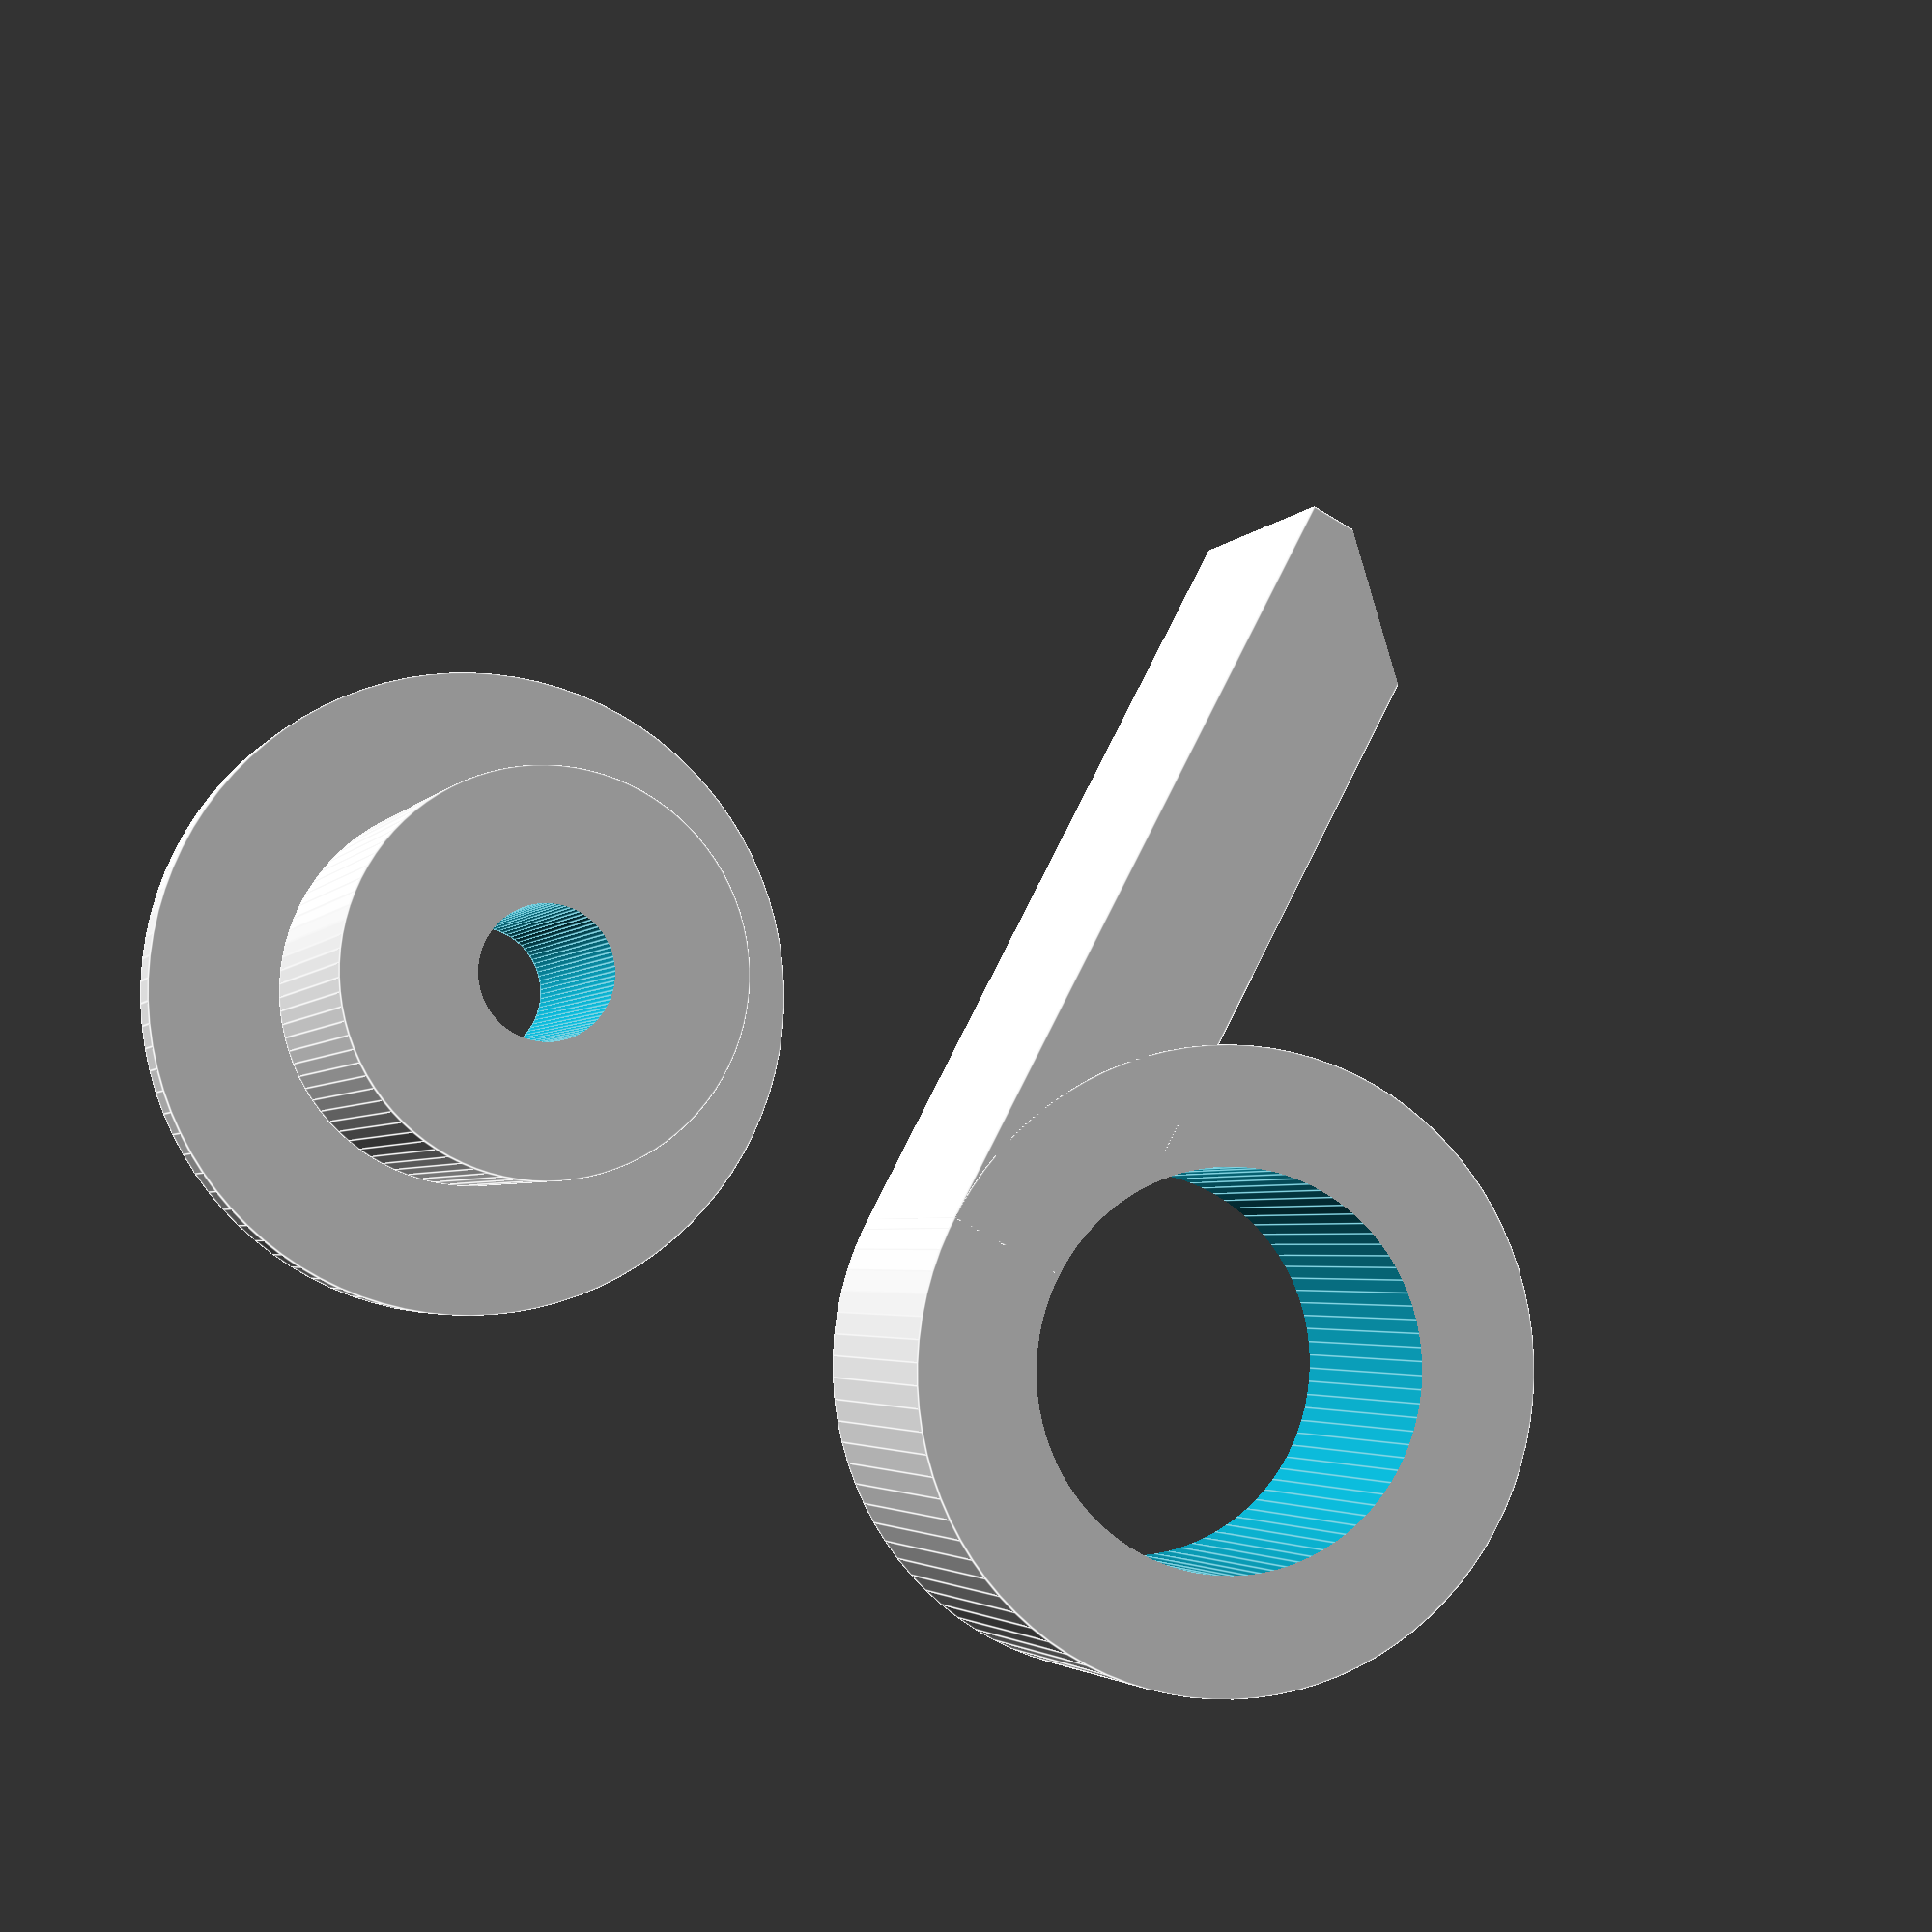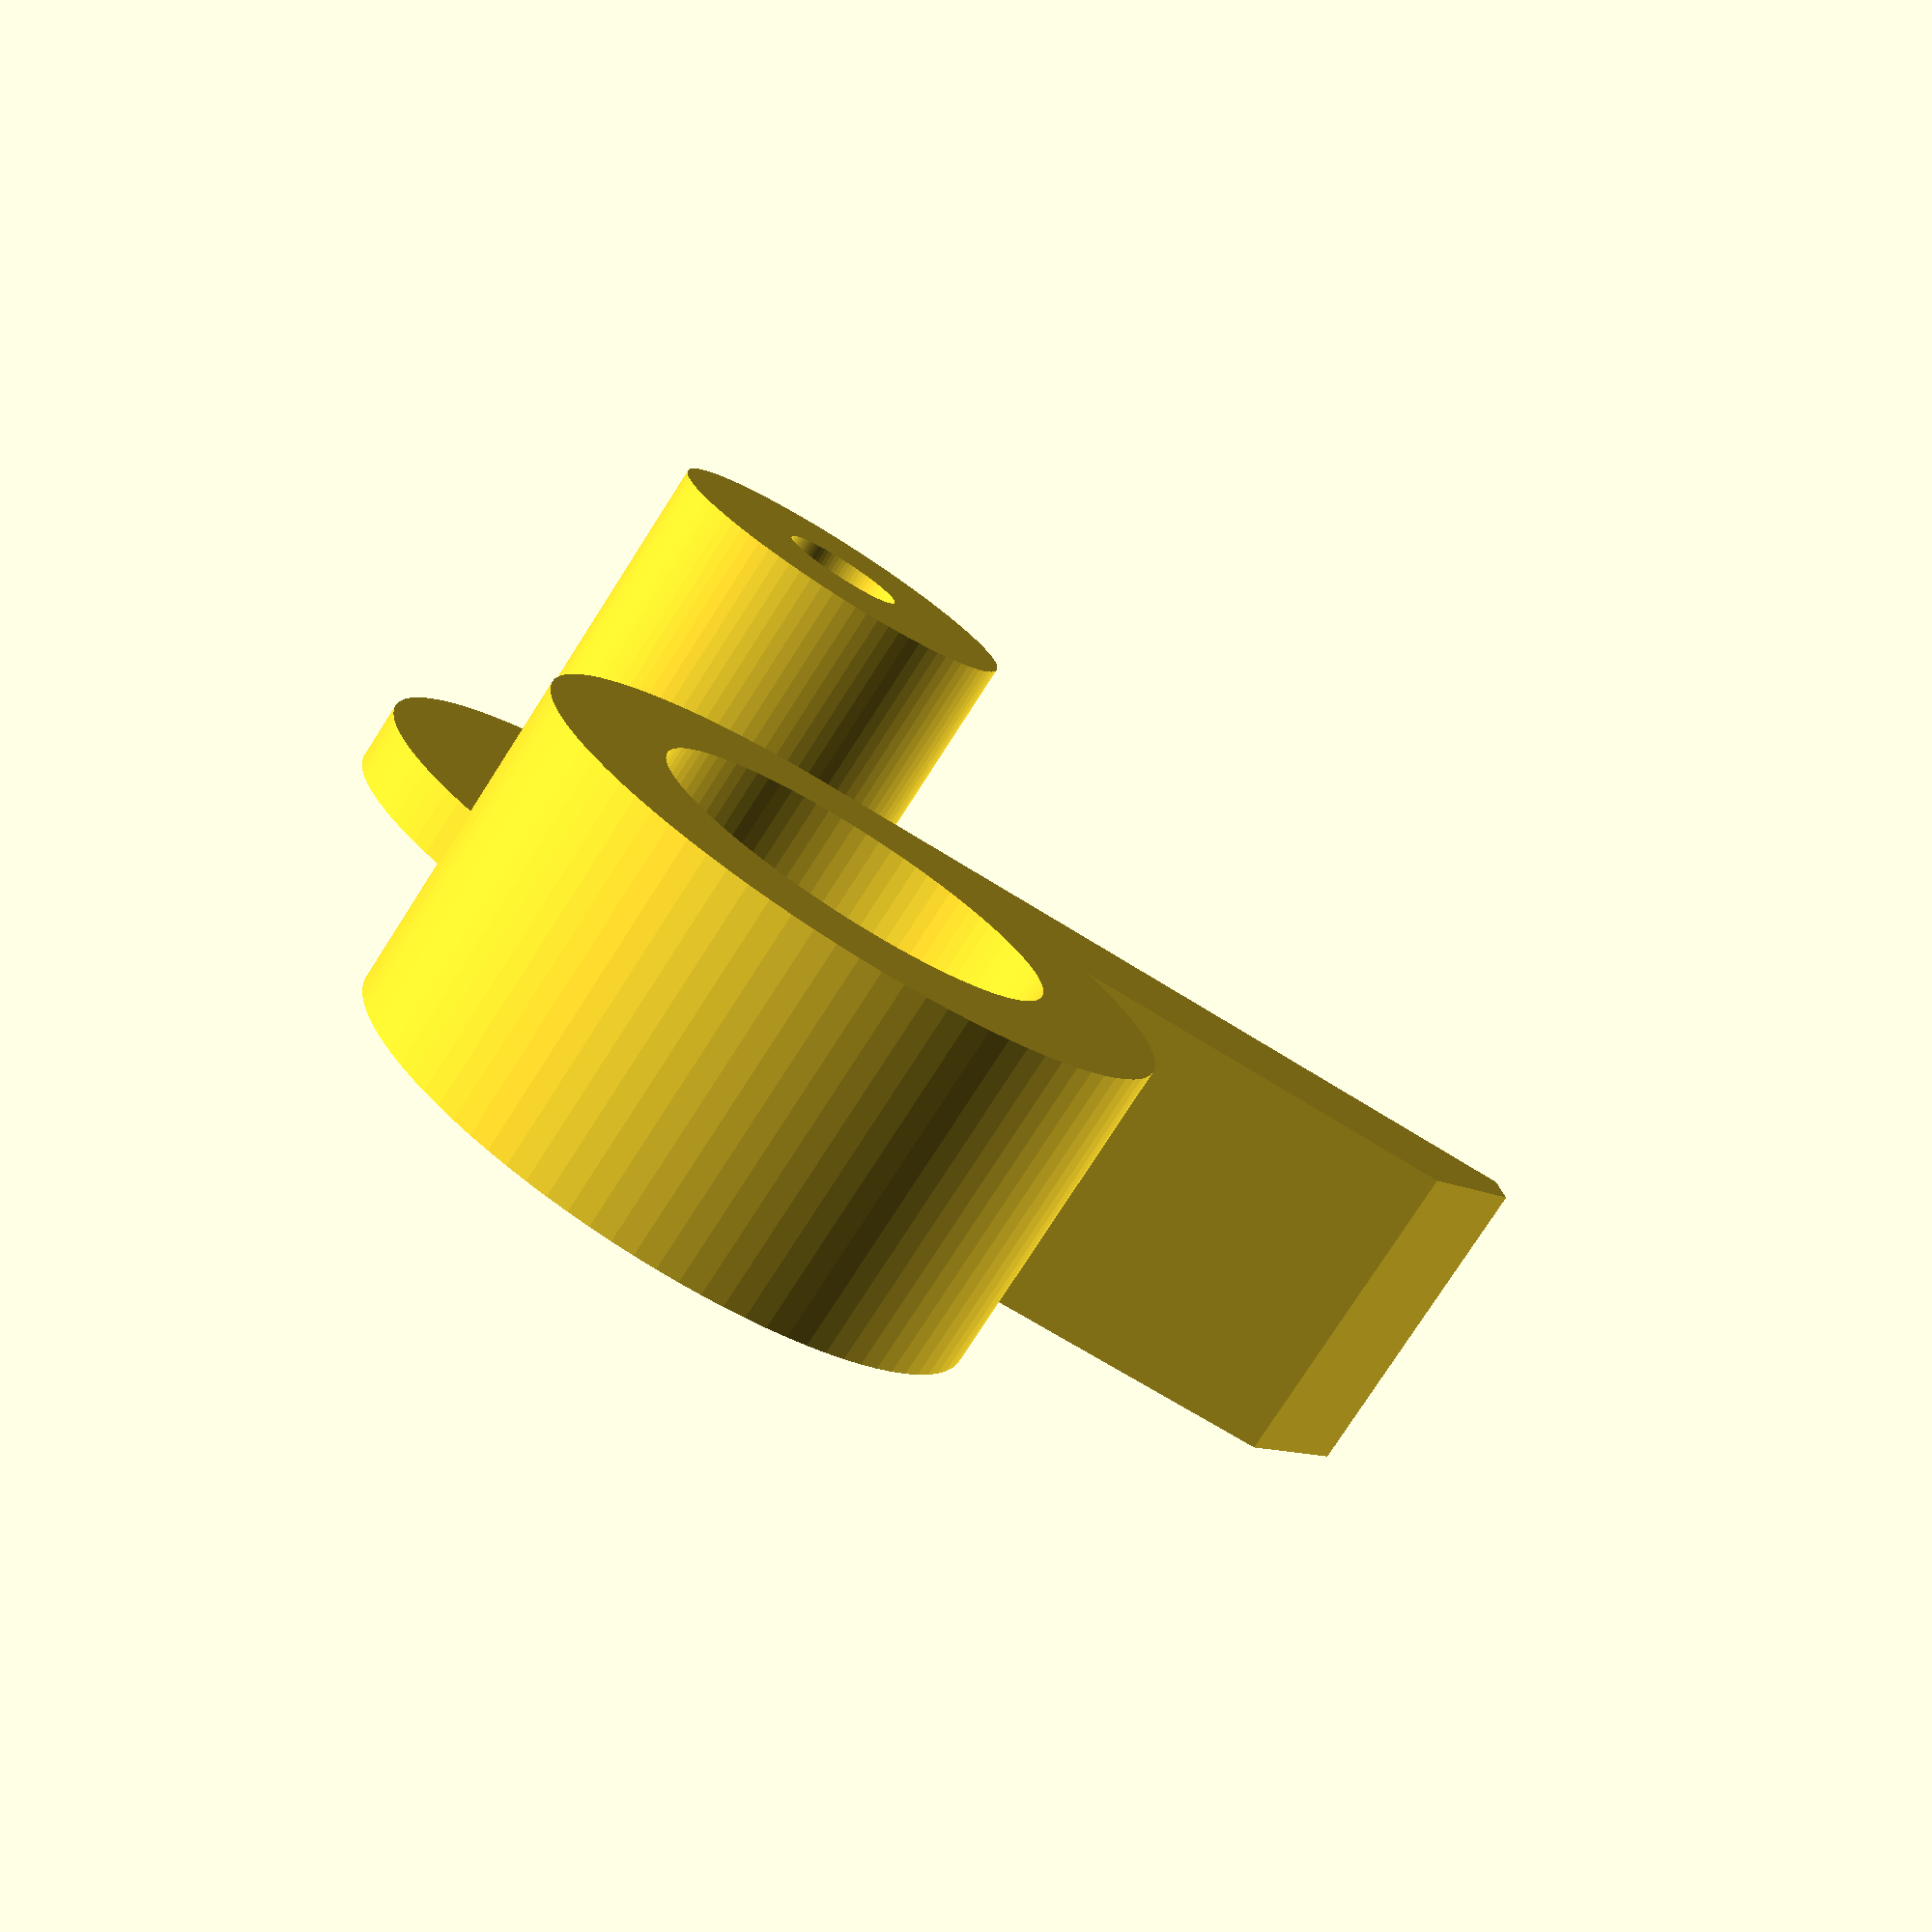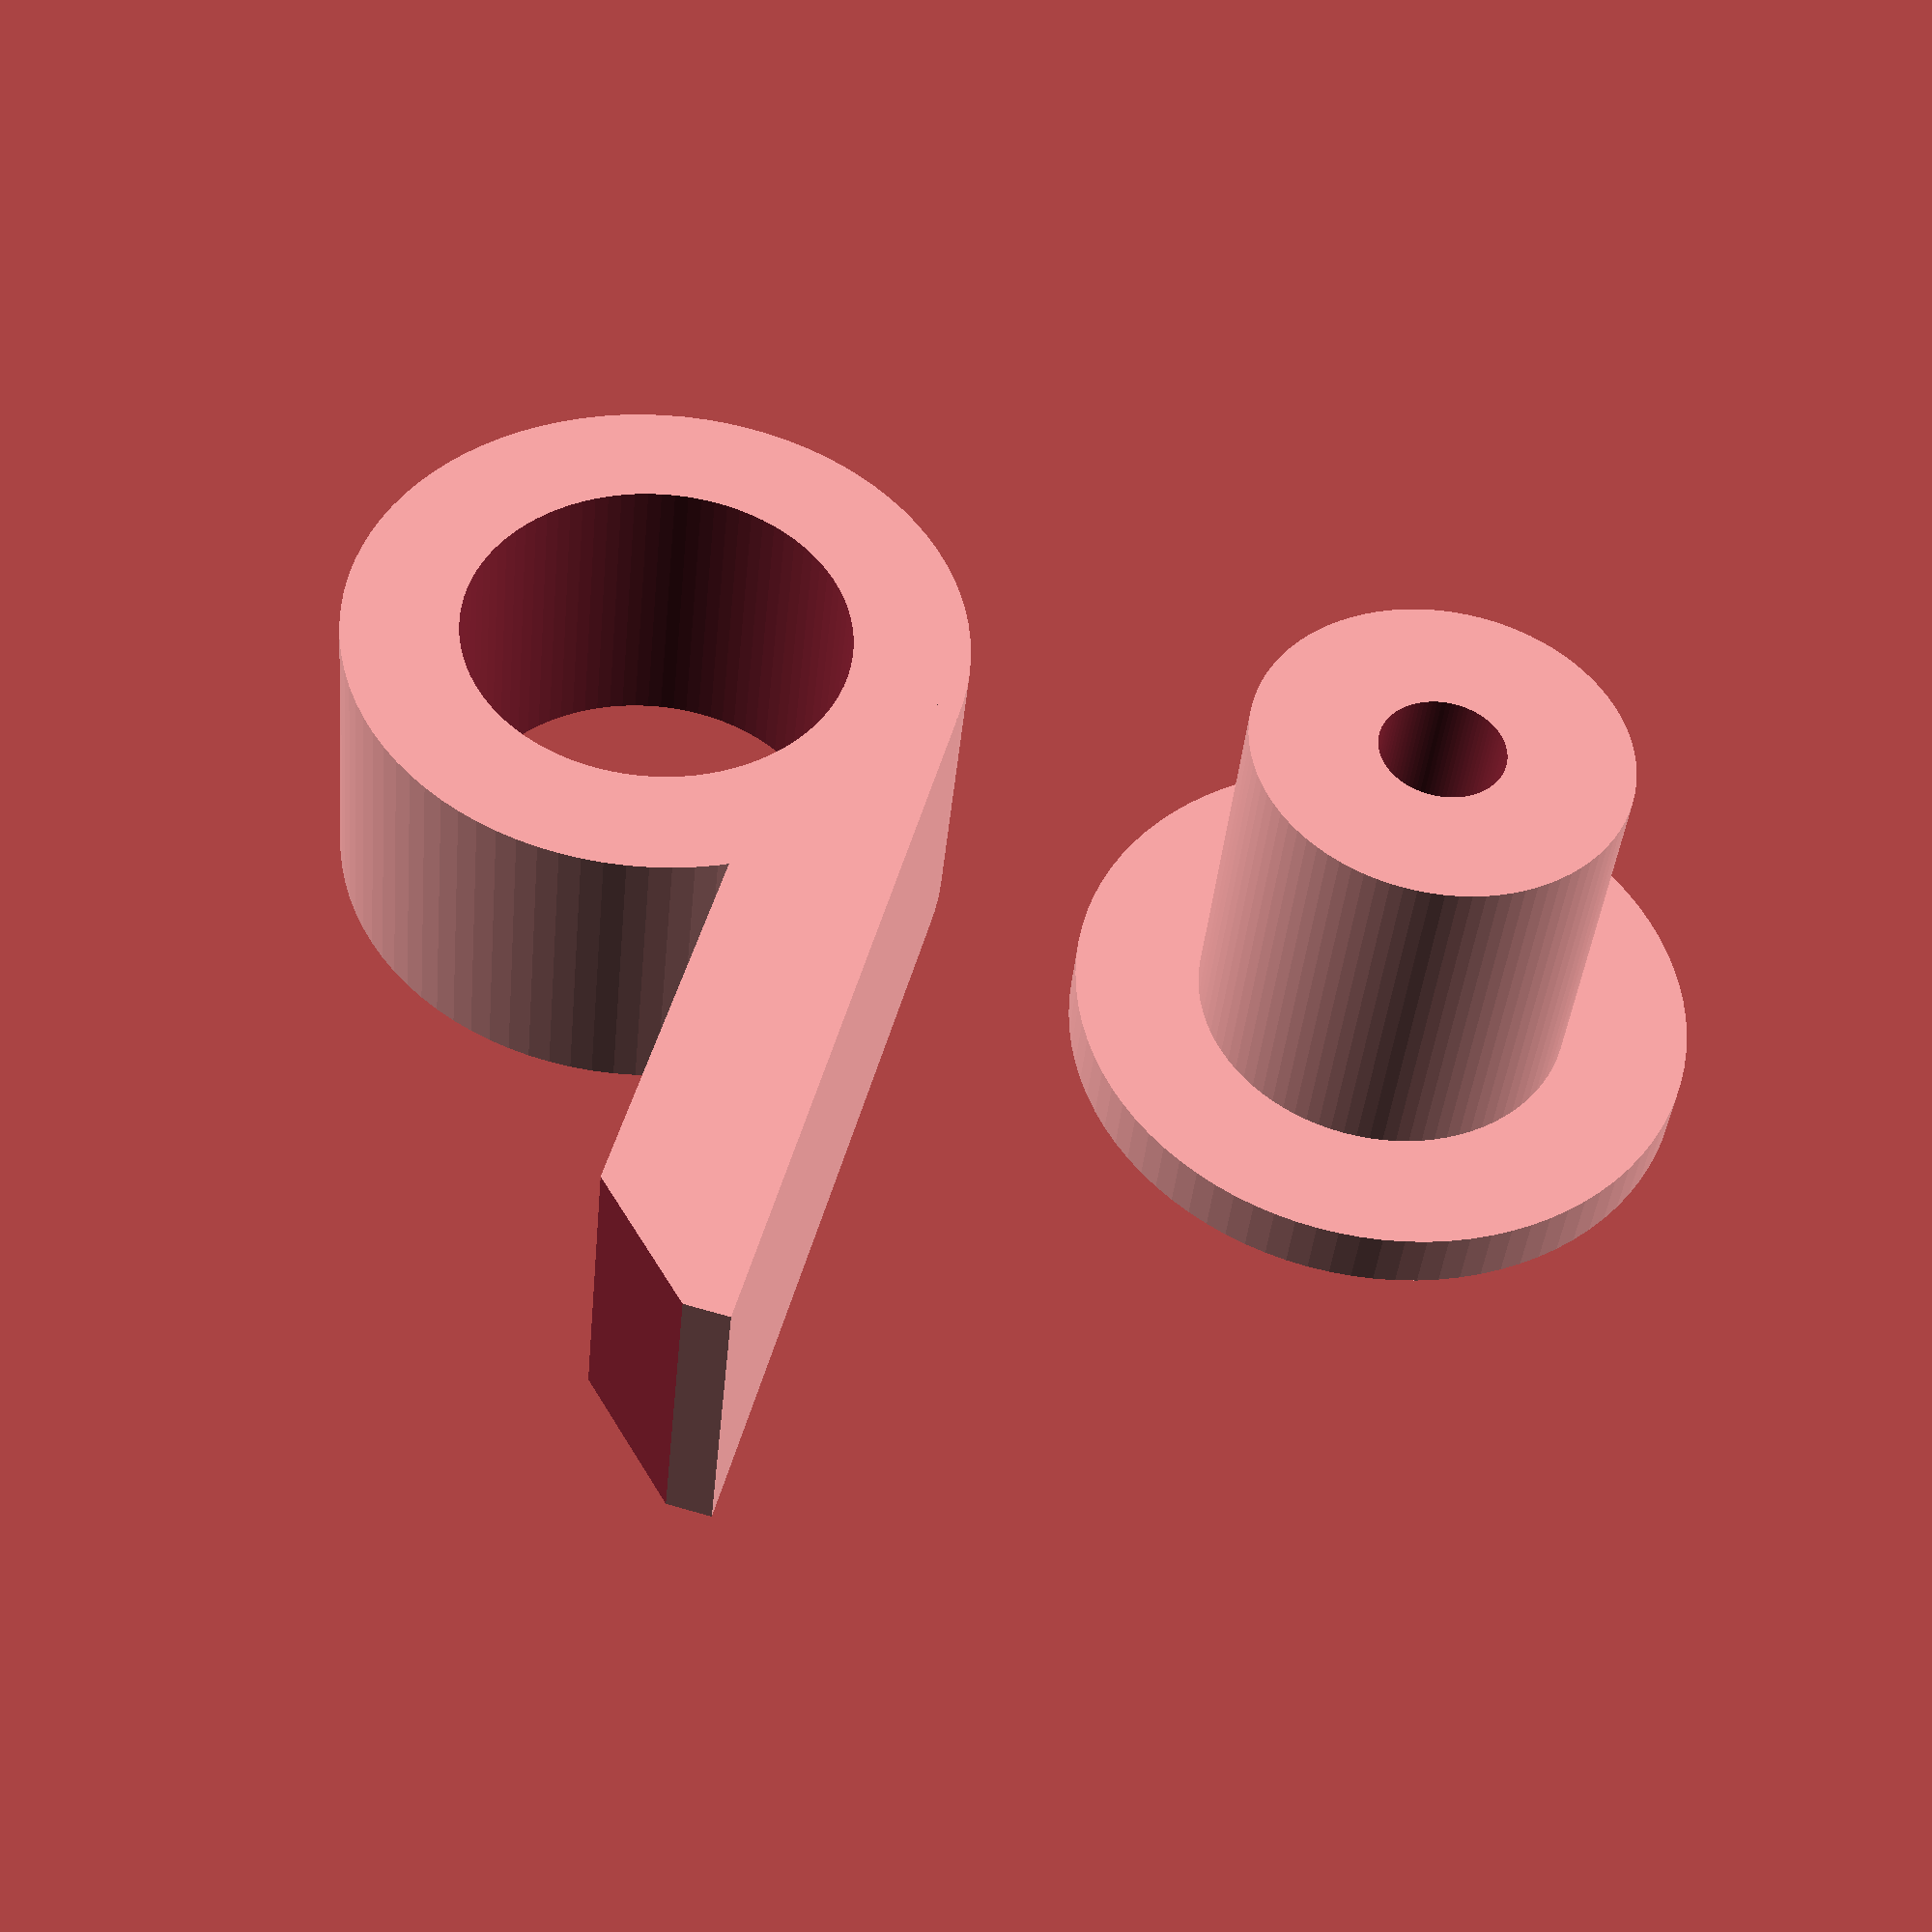
<openscad>
$fn=90;


module woodscrew_hole(d) {
    d2 = 2*d;
    h=2;
    translate([0,0,-50]) {
        cylinder(d=d,50);
        translate([0,0,50-0.01])cylinder(d1=d,d2=d2,h+0.02);
        translate([0,0,50+h])cylinder(d=d2,50);
    }
}


module A()
{
    difference() {
        union() {
            cylinder(d=20,10);
            translate([0,5,0])cube([25,5,10]);
        }
 
        translate([0,0,-1])cylinder(d=12.5,20);
        translate([23.5,0,-1])rotate([0,0,45])cube([25,5,12]);
    }   
}

module B() {
  dz=1.75;
  difference() {
    union() {
        cylinder(d=12,10+dz);  
        translate([0,0,10+dz])cylinder(d=20,2);  
    }
    translate([0,0,11])woodscrew_hole(4);
  }
}


A();

translate([0,25,13.75])mirror([0,0,1]) B();
</openscad>
<views>
elev=183.3 azim=117.8 roll=196.3 proj=p view=edges
elev=77.3 azim=351.9 roll=327.3 proj=p view=wireframe
elev=40.6 azim=105.0 roll=354.6 proj=p view=wireframe
</views>
